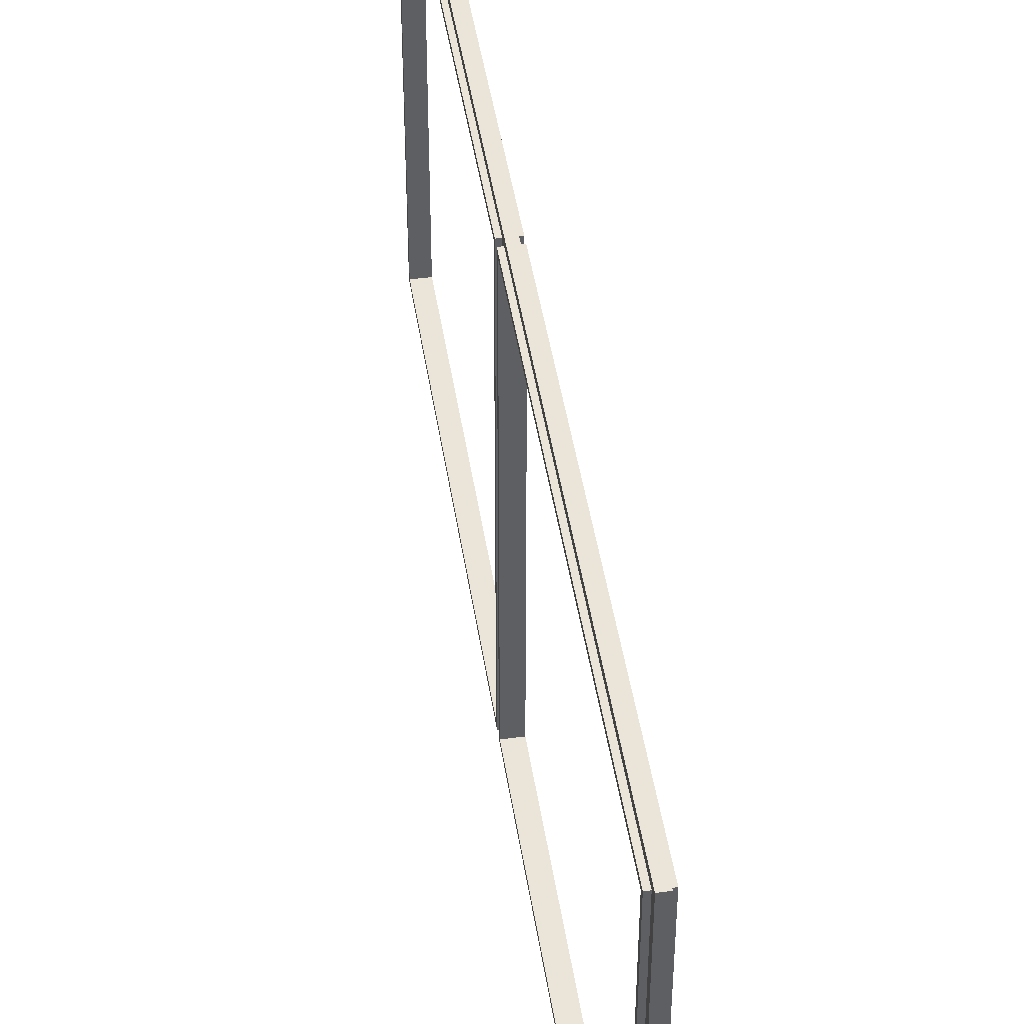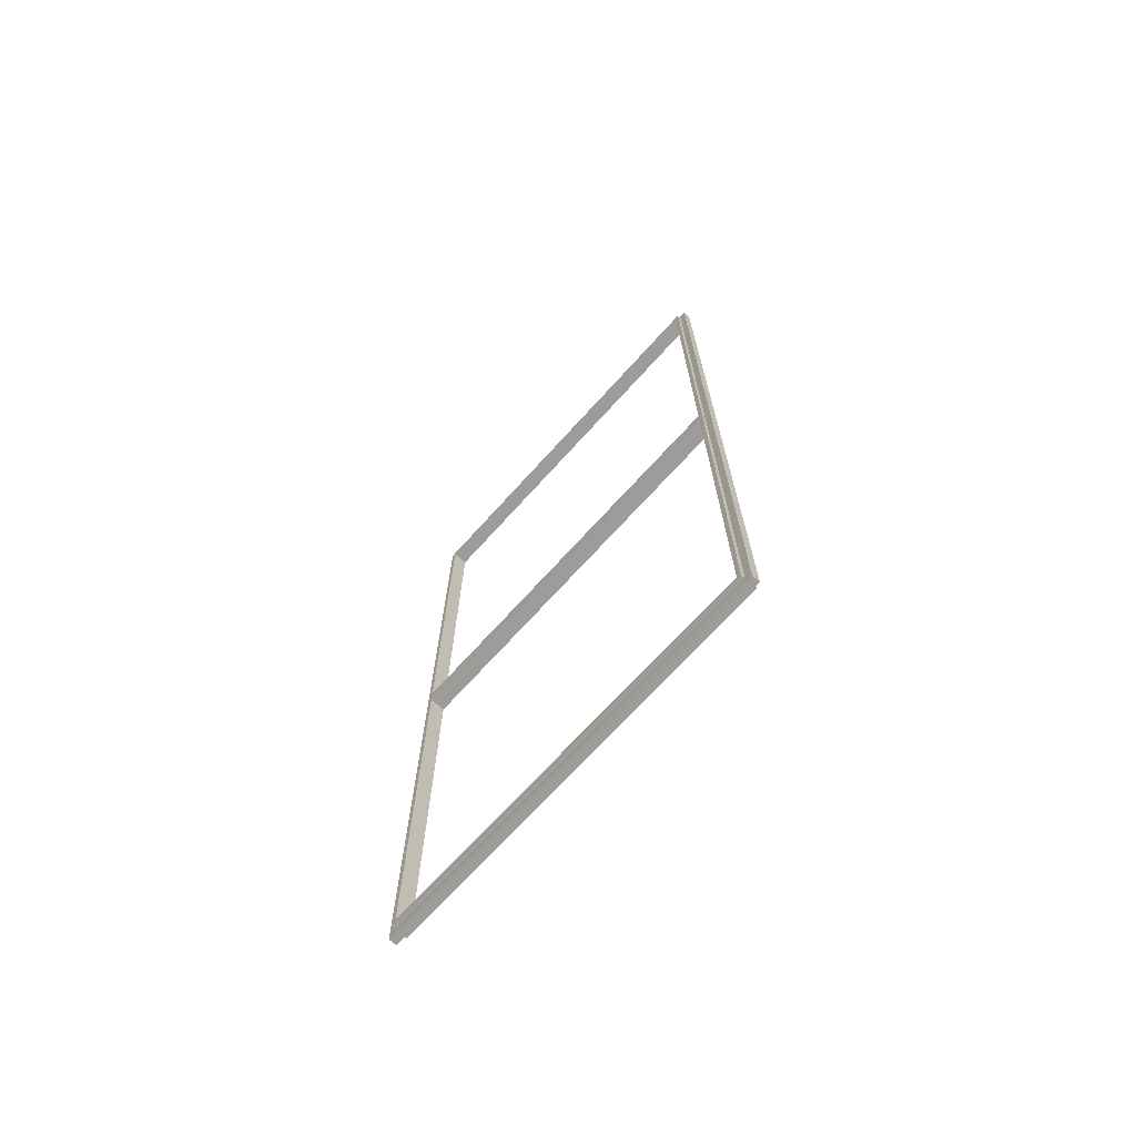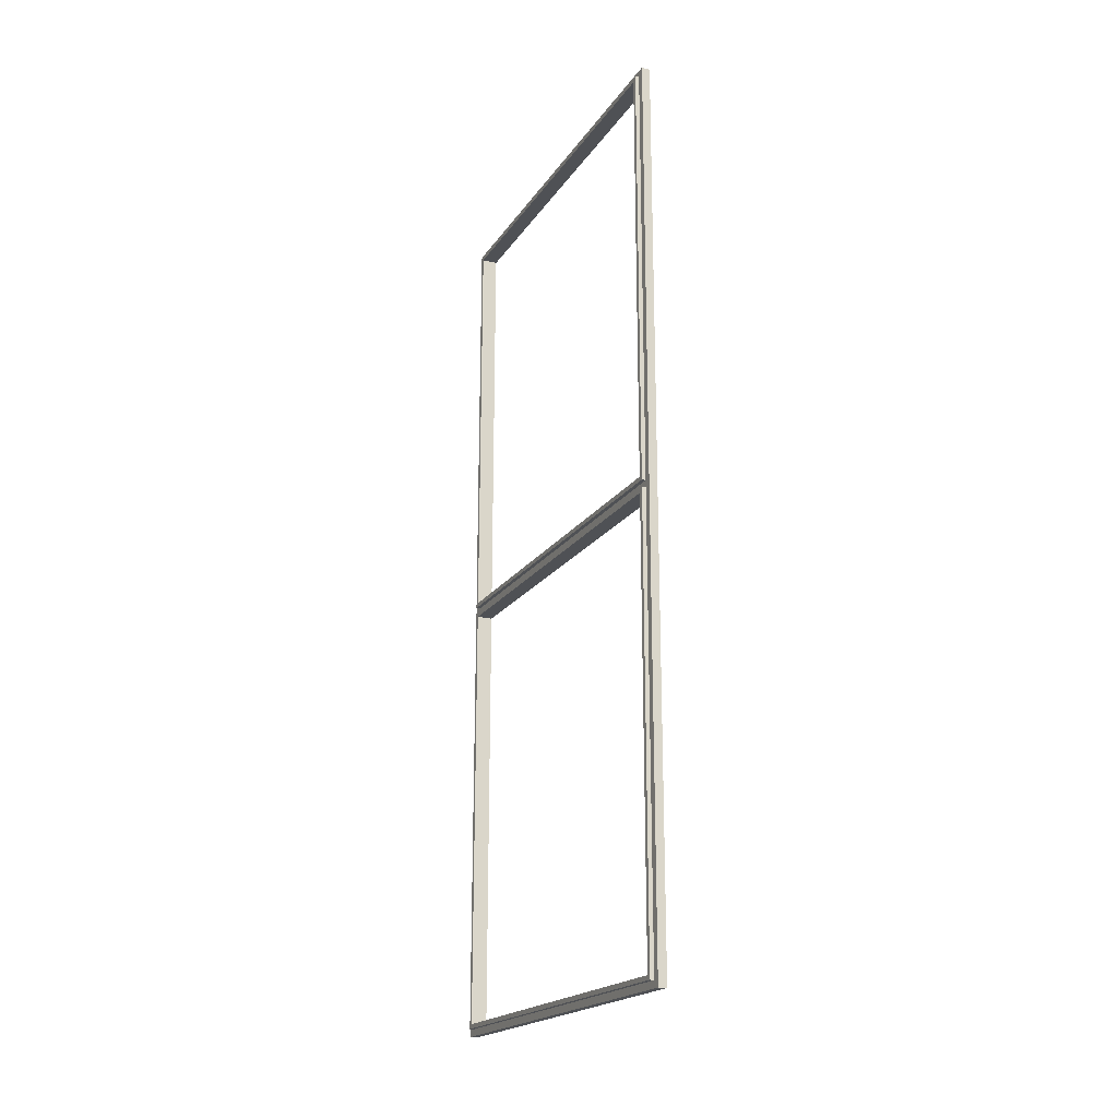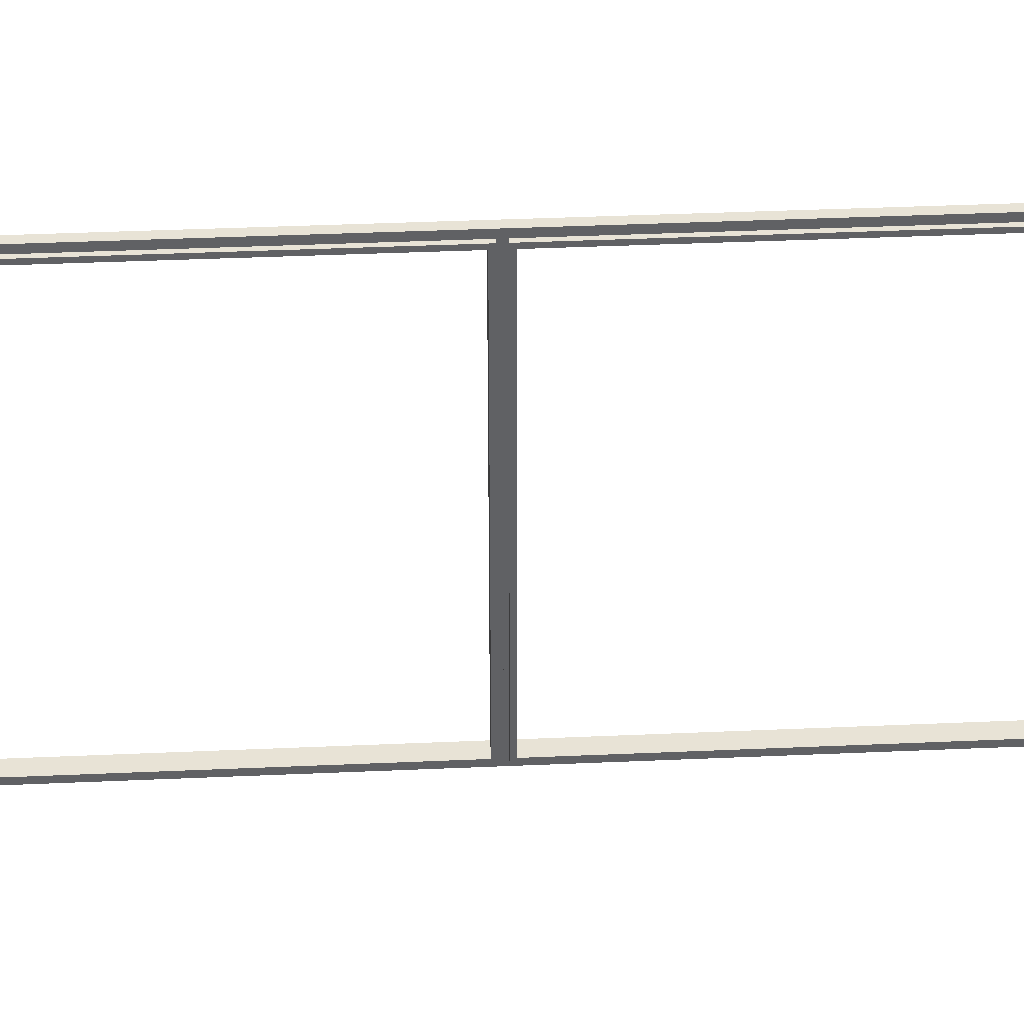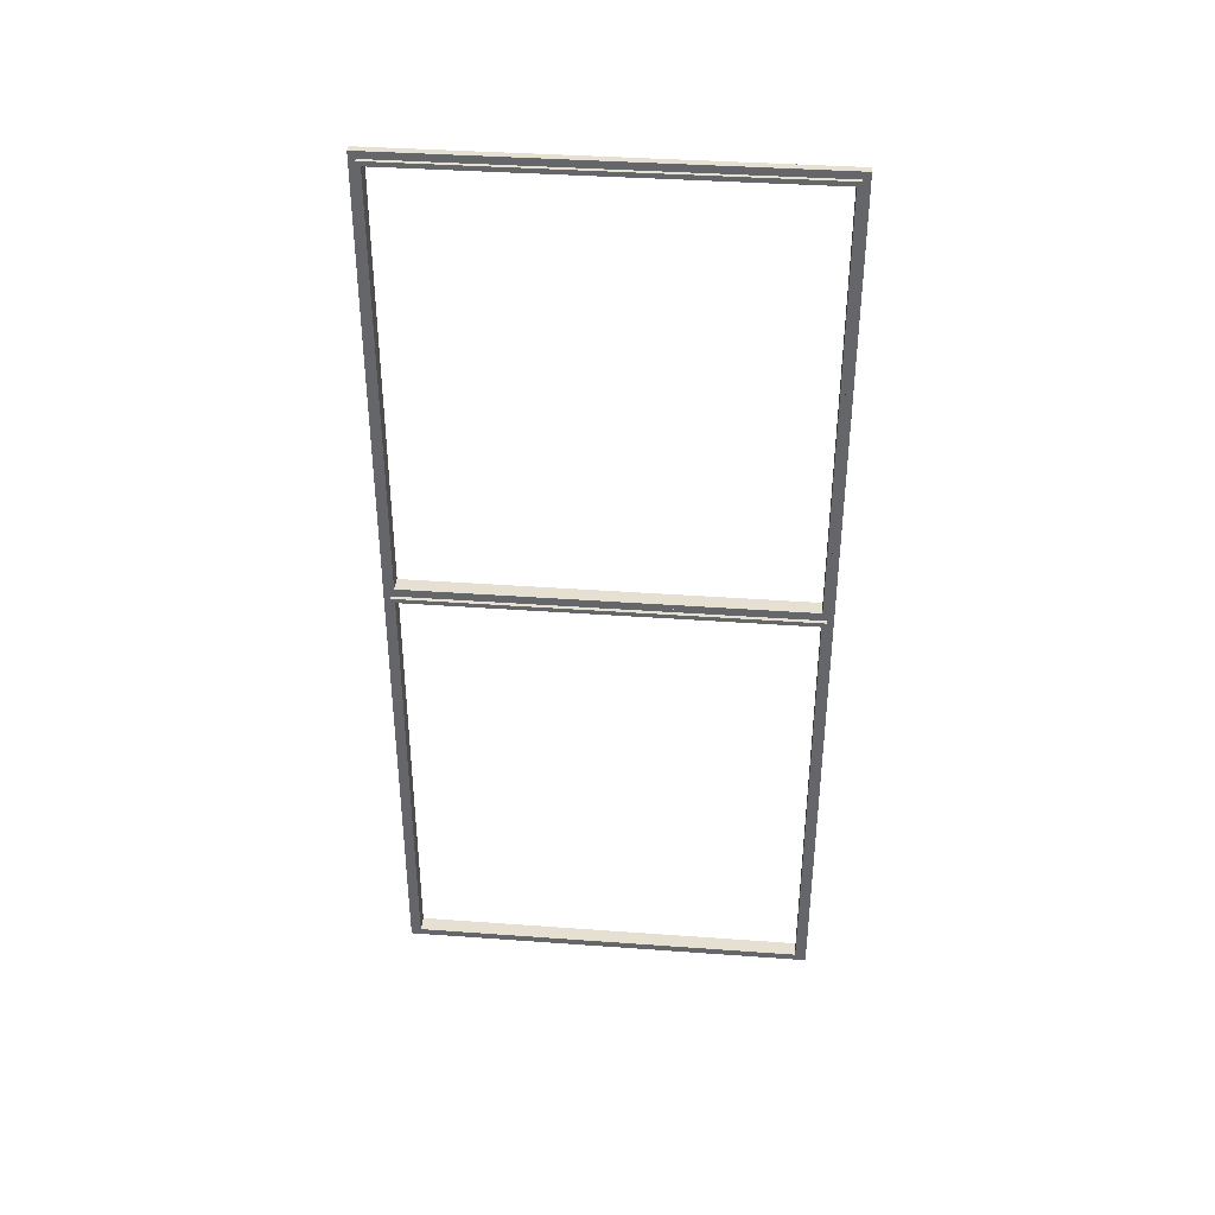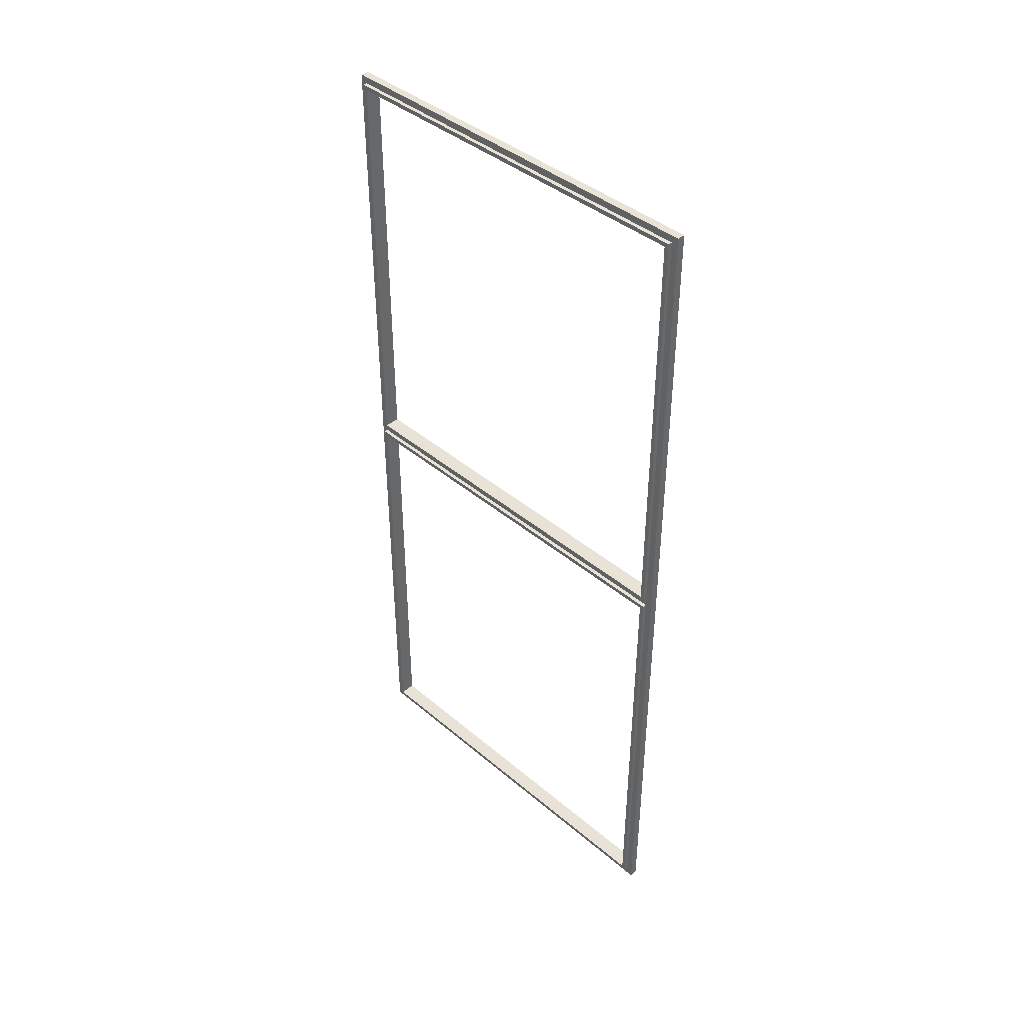
<metadata>
{"format":"obj","ext":"obj","renderer":"f3d","projection":"perspective","resolution":1024,"background":"white","views":[{"elev":45.2,"azim":171.4,"up":"+Y"},{"elev":-70.0,"azim":-42.1,"up":"+Z"},{"elev":-20.1,"azim":155.7,"up":"+Z"},{"elev":41.8,"azim":87.0,"up":"+Y"},{"elev":37.6,"azim":-84.7,"up":"+Z"},{"elev":41.5,"azim":-44.4,"up":"+Z"}]}
</metadata>
<code>
o Cube.027_Cube.032
v 5.925 1.486 -2.304
v 5.925 4.486 0.9596
v 5.925 1.567 -2.222
v 5.925 1.486 0.9596
v 5.867 4.437 0.9346
v 5.867 4.437 -2.254
v 5.867 1.535 0.9346
v 5.867 1.535 -2.254
v 5.867 4.486 -2.304
v 5.867 4.406 0.9027
v 5.867 4.406 -2.222
v 5.867 1.567 0.9027
v 5.867 1.486 0.9596
v 5.925 1.567 0.9027
v 5.925 4.406 -2.222
v 5.925 4.406 0.9027
v 5.867 1.567 -2.222
v 5.867 4.486 0.9596
v 5.925 4.486 -2.304
v 5.867 1.486 -2.304
v 5.925 1.535 -2.254
v 5.925 1.535 0.9346
v 5.925 4.437 -2.254
v 5.925 4.437 0.9346
v 5.838 4.437 0.9346
v 5.838 4.437 -2.254
v 5.838 1.535 0.9346
v 5.838 1.535 -2.254
v 5.838 4.406 0.9027
v 5.838 4.406 -2.222
v 5.838 1.567 0.9027
v 5.838 1.567 -2.222
v 5.953 1.567 -2.222
v 5.953 1.567 0.9027
v 5.953 4.406 -2.222
v 5.953 4.406 0.9027
v 5.953 1.535 -2.254
v 5.953 1.535 0.9346
v 5.953 4.437 -2.254
v 5.953 4.437 0.9346
v 5.925 1.486 0.9596
v 5.925 4.486 4.146
v 5.925 1.567 1.016
v 5.925 1.486 4.146
v 5.867 4.437 4.096
v 5.867 4.437 0.9845
v 5.867 1.535 4.096
v 5.867 1.535 0.9845
v 5.867 4.486 0.9596
v 5.867 4.406 4.064
v 5.867 4.406 1.016
v 5.867 1.567 4.064
v 5.867 1.486 4.146
v 5.925 1.567 4.064
v 5.925 4.406 1.016
v 5.925 4.406 4.064
v 5.867 1.567 1.016
v 5.867 4.486 4.146
v 5.925 4.486 0.9596
v 5.867 1.486 0.9596
v 5.925 1.535 0.9845
v 5.925 1.535 4.096
v 5.925 4.437 0.9845
v 5.925 4.437 4.096
v 5.838 4.437 4.096
v 5.838 4.437 0.9845
v 5.838 1.535 4.096
v 5.838 1.535 0.9845
v 5.838 4.406 4.064
v 5.838 4.406 1.016
v 5.838 1.567 4.064
v 5.838 1.567 1.016
v 5.953 1.567 1.016
v 5.953 1.567 4.064
v 5.953 4.406 1.016
v 5.953 4.406 4.064
v 5.953 1.535 0.9845
v 5.953 1.535 4.096
v 5.953 4.437 0.9845
v 5.953 4.437 4.096
f 23 24 40 39
f 16 15 35 36
f 19 1 20 9
f 14 3 17 12
f 1 4 13 20
f 4 2 18 13
f 16 14 12 10
f 3 15 11 17
f 2 19 9 18
f 15 16 10 11
f 13 18 5 7
f 9 20 8 6
f 18 9 6 5
f 20 13 7 8
f 5 6 26 25
f 17 11 30 32
f 8 7 27 28
f 11 10 29 30
f 21 23 39 37
f 3 14 34 33
f 1 21 22 4
f 2 24 23 19
f 19 23 21 1
f 4 22 24 2
f 25 26 30 29
f 27 25 29 31
f 26 28 32 30
f 28 27 31 32
f 6 8 28 26
f 10 12 31 29
f 12 17 32 31
f 7 5 25 27
f 37 33 34 38
f 39 35 33 37
f 38 34 36 40
f 40 36 35 39
f 15 3 33 35
f 14 16 36 34
f 24 22 38 40
f 22 21 37 38
f 63 64 80 79
f 56 55 75 76
f 59 41 60 49
f 54 43 57 52
f 41 44 53 60
f 44 42 58 53
f 56 54 52 50
f 43 55 51 57
f 42 59 49 58
f 55 56 50 51
f 53 58 45 47
f 49 60 48 46
f 58 49 46 45
f 60 53 47 48
f 45 46 66 65
f 57 51 70 72
f 48 47 67 68
f 51 50 69 70
f 61 63 79 77
f 43 54 74 73
f 41 61 62 44
f 42 64 63 59
f 59 63 61 41
f 44 62 64 42
f 65 66 70 69
f 67 65 69 71
f 66 68 72 70
f 68 67 71 72
f 46 48 68 66
f 50 52 71 69
f 52 57 72 71
f 47 45 65 67
f 77 73 74 78
f 79 75 73 77
f 78 74 76 80
f 80 76 75 79
f 55 43 73 75
f 54 56 76 74
f 64 62 78 80
f 62 61 77 78

</code>
